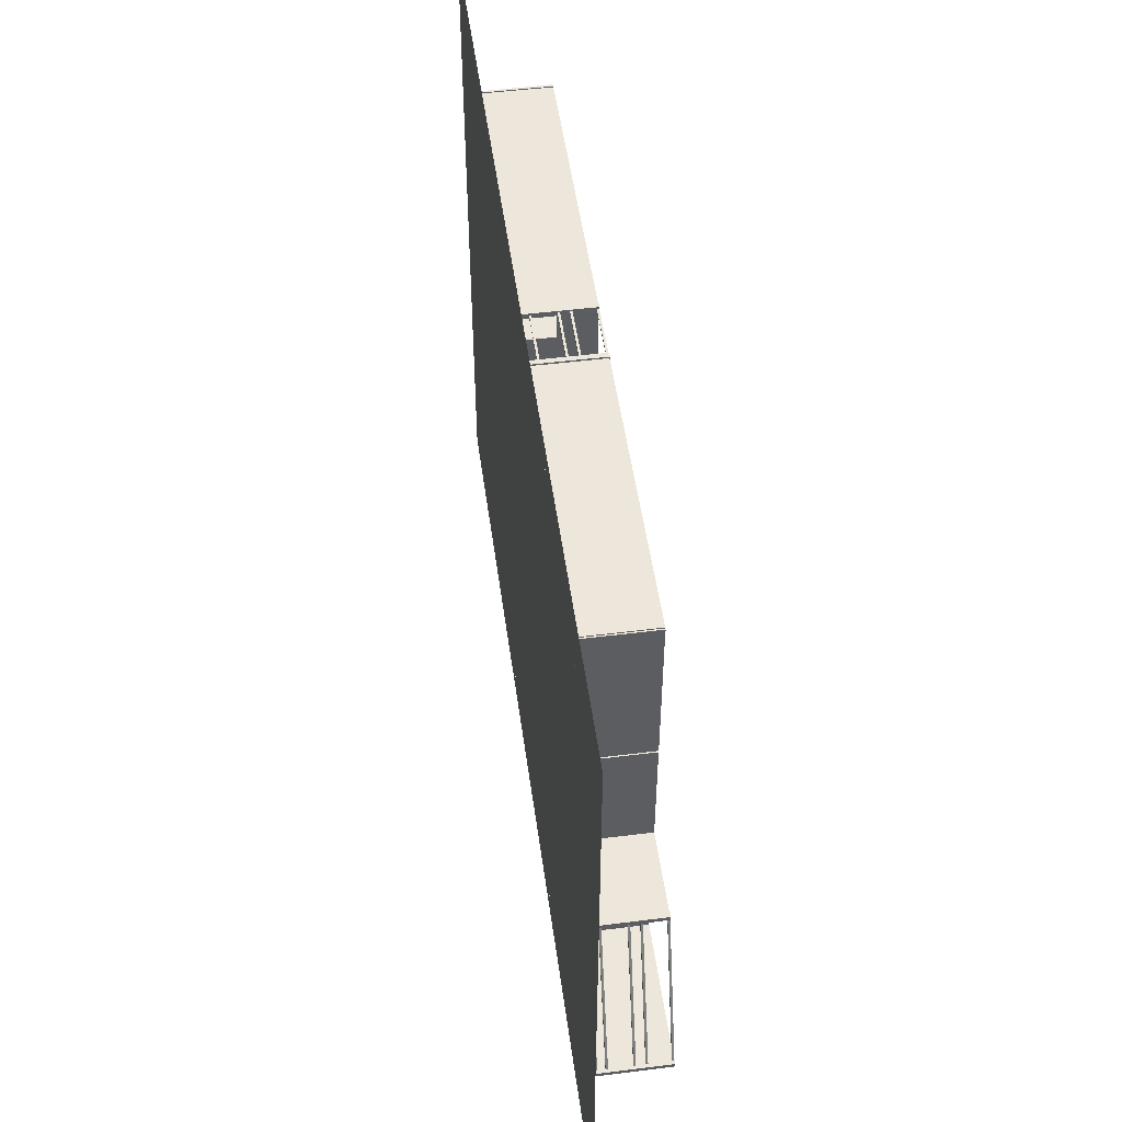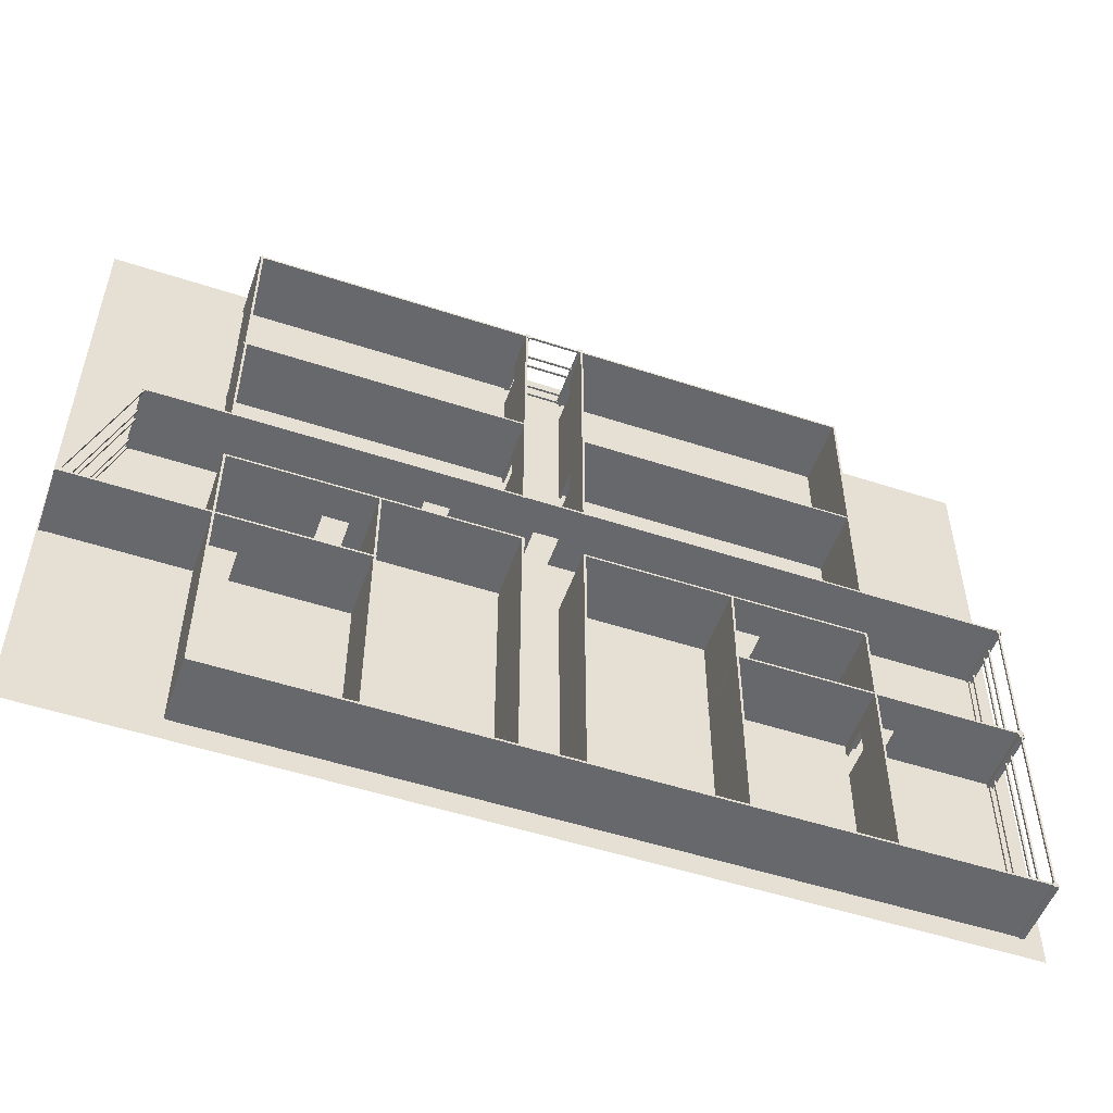
<metadata>
{"format":"obj","ext":"obj","renderer":"f3d","projection":"perspective","resolution":1024,"background":"white","views":[{"elev":50.9,"azim":82.2,"up":"+Z"},{"elev":-52.4,"azim":160.6,"up":"+Z"}]}
</metadata>
<code>
v  10.03 11.27 -0.2019
v  10.42 11.27 -0.2019
v  10.42 11.27 -46.98
v  10.03 11.27 -46.98
v  10.03 0 -0.2019
v  10.42 0 -0.2019
v  10.42 0 -46.98
v  10.03 0 -46.98
v  10.42 0 -42.75
v  10.03 0 -42.75
v  10.03 0 -38.47
v  10.42 0 -38.47
v  10.03 5.37 -38.47
v  10.42 5.37 -38.47
v  10.03 5.37 -42.75
v  10.42 5.37 -42.75
g Box001
f 1 2 3 4
f 5 6 2 1
f 7 8 4 3
f 7 9 10 8
f 5 11 12 6
f 13 11 5 1
f 14 2 6 12
f 12 11 13 14
f 14 13 15 16
f 16 15 10 9
f 15 4 8 10
f 15 13 1 4
f 7 3 16 9
f 2 14 16 3
v  0.1407 11.27 -0.2019
v  0.5231 11.27 -0.2019
v  0.5231 11.27 -46.98
v  0.1407 11.27 -46.98
v  0.1407 0 -0.2019
v  0.5231 0 -0.2019
v  0.5231 0 -46.98
v  0.1407 0 -46.98
v  0.5231 0 -42.75
v  0.1407 0 -42.75
v  0.1407 0 -38.47
v  0.5231 0 -38.47
v  0.1407 5.37 -38.47
v  0.5231 5.37 -38.47
v  0.1407 5.37 -42.75
v  0.5231 5.37 -42.75
g Box002
f 17 18 19 20
f 21 22 18 17
f 23 24 20 19
f 23 25 26 24
f 21 27 28 22
f 29 27 21 17
f 30 18 22 28
f 28 27 29 30
f 30 29 31 32
f 32 31 26 25
f 31 20 24 26
f 31 29 17 20
f 23 19 32 25
f 18 30 32 19
v  69.86 11.27 10.07
v  -70.47 11.27 10.07
v  -70.47 11.27 10.45
v  69.86 11.27 10.45
v  69.86 0 10.45
v  69.86 0 10.07
v  -70.47 0 10.07
v  -70.47 0 10.45
v  24.57 0 10.45
v  24.57 0 10.07
v  20.29 0 10.45
v  20.29 0 10.07
v  20.29 5.37 10.07
v  20.29 5.37 10.45
v  24.57 5.37 10.07
v  24.57 5.37 10.45
v  6.671 0 10.07
v  6.671 0 10.45
v  2.386 0 10.07
v  2.386 0 10.45
v  2.386 5.37 10.45
v  2.386 5.37 10.07
v  6.671 5.37 10.07
v  6.671 5.37 10.45
g Box003
f 33 34 35 36
f 37 38 33 36
f 39 40 35 34
f 37 41 42 38
f 43 44 45 46
f 45 47 48 46
f 48 47 42 41
f 49 44 43 50
f 51 52 40 39
f 53 35 40 52
f 47 33 38 42
f 52 51 54 53
f 53 54 55 56
f 56 55 49 50
f 46 56 50 43
f 37 36 48 41
f 35 46 48 36
f 35 53 56 46
f 49 55 45 44
f 39 34 54 51
f 33 55 54 34
f 33 47 45 55
v  57.07 0 30.21
v  10.29 0 30.21
v  10.29 0 29.83
v  57.07 0 29.83
v  57.07 11.27 30.21
v  57.07 11.27 29.83
v  10.29 11.27 29.83
v  10.29 11.27 30.21
g Box004
f 57 58 59 60
f 61 62 63 64
f 57 60 62 61
f 60 59 63 62
f 59 58 64 63
f 58 57 61 64
v  0.4849 11.27 -0.1835
v  0.4849 11.27 -0.5659
v  -46.29 11.27 -0.5659
v  -46.29 11.27 -0.1835
v  0.4849 0 -0.1835
v  0.4849 0 -0.5659
v  -46.29 0 -0.5659
v  -46.29 0 -0.1835
v  -26.66 0 -0.1835
v  -26.66 0 -0.5659
v  -30.94 0 -0.5659
v  -30.94 0 -0.1835
v  -30.94 5.37 -0.1835
v  -30.94 5.37 -0.5659
v  -26.66 5.37 -0.5659
v  -26.66 5.37 -0.1835
g Box005
f 65 66 67 68
f 69 70 66 65
f 71 72 68 67
f 69 73 74 70
f 71 75 76 72
f 77 68 72 76
f 78 75 71 67
f 76 75 78 77
f 78 79 80 77
f 80 79 74 73
f 69 65 80 73
f 68 77 80 65
f 79 66 70 74
f 79 78 67 66
v  56.8 11.27 -0.1835
v  56.8 11.27 -0.5659
v  10.02 11.27 -0.5659
v  10.02 11.27 -0.1835
v  56.8 0 -0.1835
v  56.8 0 -0.5659
v  10.02 0 -0.5659
v  10.02 0 -0.1835
v  40.09 0 -0.1835
v  40.09 0 -0.5659
v  35.81 0 -0.5659
v  35.81 0 -0.1835
v  35.81 5.37 -0.1835
v  35.81 5.37 -0.5659
v  40.09 5.37 -0.5659
v  40.09 5.37 -0.1835
g Box006
f 81 82 83 84
f 85 86 82 81
f 87 88 84 83
f 85 89 90 86
f 87 91 92 88
f 93 84 88 92
f 94 91 87 83
f 92 91 94 93
f 94 95 96 93
f 96 95 90 89
f 85 81 96 89
f 84 93 96 81
f 95 82 86 90
f 95 94 83 82
v  -23.94 0 -0.2019
v  -23.94 0 -46.98
v  -23.56 0 -46.98
v  -23.56 0 -0.2019
v  -23.94 11.27 -0.2019
v  -23.56 11.27 -0.2019
v  -23.56 11.27 -46.98
v  -23.94 11.27 -46.98
g Box007
f 97 98 99 100
f 101 102 103 104
f 97 100 102 101
f 100 99 103 102
f 99 98 104 103
f 98 97 101 104
v  -23.48 11.27 -14.37
v  -23.48 11.27 -14.75
v  -70.26 11.27 -14.75
v  -70.26 11.27 -14.37
v  -23.48 0 -14.37
v  -23.48 0 -14.75
v  -70.26 0 -14.75
v  -70.26 0 -14.37
v  -47.87 0 -14.37
v  -47.87 0 -14.75
v  -52.16 0 -14.75
v  -52.16 0 -14.37
v  -52.16 5.37 -14.37
v  -47.87 5.37 -14.75
v  -52.16 5.37 -14.75
v  -47.87 5.37 -14.37
g Box008
f 105 106 107 108
f 109 110 106 105
f 111 112 108 107
f 109 113 114 110
f 111 115 116 112
f 117 108 112 116
f 118 106 110 114
f 116 115 119 117
f 119 118 120 117
f 120 118 114 113
f 109 105 120 113
f 108 117 120 105
f 111 107 119 115
f 106 118 119 107
v  79.26 11.27 -14.37
v  79.26 11.27 -14.75
v  32.48 11.27 -14.75
v  32.48 11.27 -14.37
v  79.26 0 -14.37
v  79.26 0 -14.75
v  32.48 0 -14.75
v  32.48 0 -14.37
v  55.88 0 -14.37
v  55.88 0 -14.75
v  51.6 0 -14.75
v  51.6 0 -14.37
v  51.6 5.37 -14.37
v  55.88 5.37 -14.75
v  51.6 5.37 -14.75
v  55.88 5.37 -14.37
g Box009
f 121 122 123 124
f 125 126 122 121
f 127 128 124 123
f 125 129 130 126
f 127 131 132 128
f 133 124 128 132
f 134 122 126 130
f 132 131 135 133
f 135 134 136 133
f 136 134 130 129
f 125 121 136 129
f 124 133 136 121
f 127 123 135 131
f 122 134 135 123
v  56.48 0 -0.2019
v  56.48 0 -46.98
v  56.87 0 -46.98
v  56.87 0 -0.2019
v  56.48 11.27 -0.2019
v  56.87 11.27 -0.2019
v  56.87 11.27 -46.98
v  56.48 11.27 -46.98
g Box010
f 137 138 139 140
f 141 142 143 144
f 137 140 142 141
f 140 139 143 142
f 139 138 144 143
f 138 137 141 144
v  10.03 11.27 56.76
v  10.42 11.27 56.76
v  10.42 11.27 9.986
v  10.03 11.27 9.986
v  10.03 0 56.76
v  10.42 0 56.76
v  10.42 0 9.986
v  10.03 0 9.986
v  10.42 0 24.46
v  10.03 0 24.46
v  10.42 0 28.74
v  10.03 0 28.74
v  10.03 5.37 28.74
v  10.42 5.37 28.74
v  10.03 5.37 24.46
v  10.42 5.37 24.46
v  10.42 0 51.54
v  10.03 0 51.54
v  10.03 0 55.83
v  10.42 0 55.83
v  10.03 5.37 51.54
v  10.03 5.37 55.83
v  10.42 5.37 51.54
v  10.42 5.37 55.83
g Box011
f 145 146 147 148
f 149 150 146 145
f 151 152 148 147
f 151 153 154 152
f 155 156 157 158
f 157 159 160 158
f 160 159 154 153
f 161 162 156 155
f 163 164 150 149
f 145 157 165 166
f 167 158 146 168
f 164 163 166 168
f 168 166 165 167
f 167 165 162 161
f 159 148 152 154
f 159 157 145 148
f 149 145 166 163
f 162 165 157 156
f 151 147 160 153
f 146 158 160 147
f 168 146 150 164
f 155 158 167 161
v  0.1407 11.27 56.76
v  0.5231 11.27 56.76
v  0.5231 11.27 9.986
v  0.1407 11.27 9.986
v  0.1407 0 56.76
v  0.5231 0 56.76
v  0.5231 0 9.986
v  0.1407 0 9.986
v  0.5231 0 24.46
v  0.1407 0 24.46
v  0.5231 0 28.74
v  0.1407 0 28.74
v  0.1407 5.37 28.74
v  0.5231 5.37 28.74
v  0.1407 5.37 24.46
v  0.5231 5.37 24.46
v  0.5231 0 51.54
v  0.1407 0 51.54
v  0.1407 0 55.83
v  0.5231 0 55.83
v  0.1407 5.37 51.54
v  0.1407 5.37 55.83
v  0.5231 5.37 51.54
v  0.5231 5.37 55.83
g Box012
f 169 170 171 172
f 173 174 170 169
f 175 176 172 171
f 175 177 178 176
f 179 180 181 182
f 181 183 184 182
f 184 183 178 177
f 185 186 180 179
f 187 188 174 173
f 169 181 189 190
f 191 182 170 192
f 188 187 190 192
f 192 190 189 191
f 191 189 186 185
f 183 172 176 178
f 183 181 169 172
f 173 169 190 187
f 186 189 181 180
f 175 171 184 177
f 170 182 184 171
f 192 170 174 188
f 179 182 191 185
v  57.07 0 56.71
v  10.29 0 56.71
v  10.29 0 56.32
v  57.07 0 56.32
v  57.07 11.27 56.71
v  57.07 11.27 56.32
v  10.29 11.27 56.32
v  10.29 11.27 56.71
g Box013
f 193 194 195 196
f 197 198 199 200
f 193 196 198 197
f 196 195 199 198
f 195 194 200 199
f 194 193 197 200
v  0.3182 0 56.71
v  -46.46 0 56.71
v  -46.46 0 56.32
v  0.3182 0 56.32
v  0.3182 11.27 56.71
v  0.3182 11.27 56.32
v  -46.46 11.27 56.32
v  -46.46 11.27 56.71
g Box014
f 201 202 203 204
f 205 206 207 208
f 201 204 206 205
f 204 203 207 206
f 203 202 208 207
f 202 201 205 208
v  0.3182 0 30.21
v  -46.46 0 30.21
v  -46.46 0 29.83
v  0.3182 0 29.83
v  0.3182 11.27 30.21
v  0.3182 11.27 29.83
v  -46.46 11.27 29.83
v  -46.46 11.27 30.21
g Box015
f 209 210 211 212
f 213 214 215 216
f 209 212 214 213
f 212 211 215 214
f 211 210 216 215
f 210 209 213 216
v  32.53 0 -0.2019
v  32.53 0 -46.98
v  32.91 0 -46.98
v  32.91 0 -0.2019
v  32.53 11.27 -0.2019
v  32.91 11.27 -0.2019
v  32.91 11.27 -46.98
v  32.53 11.27 -46.98
g Box016
f 217 218 219 220
f 221 222 223 224
f 217 220 222 221
f 220 219 223 222
f 219 218 224 223
f 218 217 221 224
v  56.69 0 -46.66
v  -70.26 0 -46.66
v  -70.26 0 -47.04
v  56.69 0 -47.04
v  56.69 11.27 -46.66
v  56.69 11.27 -47.04
v  -70.26 11.27 -47.04
v  -70.26 11.27 -46.66
g Box017
f 225 226 227 228
f 229 230 231 232
f 225 228 230 229
f 228 227 231 230
f 227 226 232 231
f 226 225 229 232
v  56.48 0 56.88
v  56.48 0 10.11
v  56.87 0 10.11
v  56.87 0 56.88
v  56.48 11.27 56.88
v  56.87 11.27 56.88
v  56.87 11.27 10.11
v  56.48 11.27 10.11
g Box018
f 233 234 235 236
f 237 238 239 240
f 233 236 238 237
f 236 235 239 238
f 235 234 240 239
f 234 233 237 240
v  -46.72 0 56.88
v  -46.72 0 10.1
v  -46.33 0 10.1
v  -46.33 0 56.88
v  -46.72 11.27 56.88
v  -46.33 11.27 56.88
v  -46.33 11.27 10.1
v  -46.72 11.27 10.1
g Box019
f 241 242 243 244
f 245 246 247 248
f 241 244 246 245
f 244 243 247 246
f 243 242 248 247
f 242 241 245 248
v  69.95 10.92 10.45
v  79.08 10.92 -14.71
v  79.39 10.92 -14.71
v  70.27 10.92 10.45
v  69.95 11.27 10.45
v  70.27 11.27 10.45
v  79.39 11.27 -14.71
v  79.08 11.27 -14.71
v  69.95 7.198 10.45
v  79.08 7.198 -14.71
v  79.39 7.198 -14.71
v  70.27 7.198 10.45
v  69.95 7.545 10.45
v  70.27 7.545 10.45
v  79.39 7.545 -14.71
v  79.08 7.545 -14.71
v  69.95 5.47 10.45
v  79.08 5.47 -14.71
v  79.39 5.47 -14.71
v  70.27 5.47 10.45
v  69.95 5.817 10.45
v  70.27 5.817 10.45
v  79.39 5.817 -14.71
v  79.08 5.817 -14.71
v  69.95 0 10.45
v  79.08 0 -14.71
v  79.39 0 -14.71
v  70.27 0 10.45
v  69.95 0.3474 10.45
v  70.27 0.3474 10.45
v  79.39 0.3474 -14.71
v  79.08 0.3474 -14.71
v  69.95 1.522 10.45
v  79.08 1.522 -14.71
v  79.39 1.522 -14.71
v  70.27 1.522 10.45
v  69.95 1.869 10.45
v  70.27 1.869 10.45
v  79.39 1.869 -14.71
v  79.08 1.869 -14.71
v  69.64 0 10.63
v  69.64 0 9.86
v  70.56 0 9.86
v  70.56 0 10.63
v  69.64 11.33 10.63
v  70.56 11.33 10.63
v  70.56 11.33 9.86
v  69.64 11.33 9.86
v  78.73 0 -14.07
v  78.73 0 -14.84
v  79.65 0 -14.84
v  79.65 0 -14.07
v  78.73 11.33 -14.07
v  79.65 11.33 -14.07
v  79.65 11.33 -14.84
v  78.73 11.33 -14.84
g Box021
f 249 250 251 252
f 253 254 255 256
f 249 252 254 253
f 252 251 255 254
f 251 250 256 255
f 250 249 253 256
f 257 258 259 260
f 261 262 263 264
f 257 260 262 261
f 260 259 263 262
f 259 258 264 263
f 258 257 261 264
f 265 266 267 268
f 269 270 271 272
f 265 268 270 269
f 268 267 271 270
f 267 266 272 271
f 266 265 269 272
f 273 274 275 276
f 277 278 279 280
f 273 276 278 277
f 276 275 279 278
f 275 274 280 279
f 274 273 277 280
f 281 282 283 284
f 285 286 287 288
f 281 284 286 285
f 284 283 287 286
f 283 282 288 287
f 282 281 285 288
f 289 290 291 292
f 293 294 295 296
f 289 292 294 293
f 292 291 295 294
f 291 290 296 295
f 290 289 293 296
f 297 298 299 300
f 301 302 303 304
f 297 300 302 301
f 300 299 303 302
f 299 298 304 303
f 298 297 301 304
v  -70.94 10.92 10.35
v  -70.69 10.92 -14.81
v  -70.37 10.92 -14.81
v  -70.63 10.92 10.35
v  -70.94 11.27 10.35
v  -70.63 11.27 10.35
v  -70.37 11.27 -14.81
v  -70.69 11.27 -14.81
v  -70.94 7.198 10.35
v  -70.69 7.198 -14.81
v  -70.37 7.198 -14.81
v  -70.63 7.198 10.35
v  -70.94 7.545 10.35
v  -70.63 7.545 10.35
v  -70.37 7.545 -14.81
v  -70.69 7.545 -14.81
v  -70.94 5.47 10.35
v  -70.69 5.47 -14.81
v  -70.37 5.47 -14.81
v  -70.63 5.47 10.35
v  -70.94 5.817 10.35
v  -70.63 5.817 10.35
v  -70.37 5.817 -14.81
v  -70.69 5.817 -14.81
v  -70.94 0 10.35
v  -70.69 0 -14.81
v  -70.37 0 -14.81
v  -70.63 0 10.35
v  -70.94 0.3474 10.35
v  -70.63 0.3474 10.35
v  -70.37 0.3474 -14.81
v  -70.69 0.3474 -14.81
v  -70.94 1.522 10.35
v  -70.69 1.522 -14.81
v  -70.37 1.522 -14.81
v  -70.63 1.522 10.35
v  -70.94 1.869 10.35
v  -70.63 1.869 10.35
v  -70.37 1.869 -14.81
v  -70.69 1.869 -14.81
v  -71.26 0 10.53
v  -71.26 0 9.76
v  -70.34 0 9.76
v  -70.34 0 10.53
v  -71.26 11.33 10.53
v  -70.34 11.33 10.53
v  -70.34 11.33 9.76
v  -71.26 11.33 9.76
v  -71.03 0 -14.17
v  -71.03 0 -14.95
v  -70.11 0 -14.95
v  -70.11 0 -14.17
v  -71.03 11.33 -14.17
v  -70.11 11.33 -14.17
v  -70.11 11.33 -14.95
v  -71.03 11.33 -14.95
g Box022
f 305 306 307 308
f 309 310 311 312
f 305 308 310 309
f 308 307 311 310
f 307 306 312 311
f 306 305 309 312
f 313 314 315 316
f 317 318 319 320
f 313 316 318 317
f 316 315 319 318
f 315 314 320 319
f 314 313 317 320
f 321 322 323 324
f 325 326 327 328
f 321 324 326 325
f 324 323 327 326
f 323 322 328 327
f 322 321 325 328
f 329 330 331 332
f 333 334 335 336
f 329 332 334 333
f 332 331 335 334
f 331 330 336 335
f 330 329 333 336
f 337 338 339 340
f 341 342 343 344
f 337 340 342 341
f 340 339 343 342
f 339 338 344 343
f 338 337 341 344
f 345 346 347 348
f 349 350 351 352
f 345 348 350 349
f 348 347 351 350
f 347 346 352 351
f 346 345 349 352
f 353 354 355 356
f 357 358 359 360
f 353 356 358 357
f 356 355 359 358
f 355 354 360 359
f 354 353 357 360
v  -46.48 11.27 -0.2019
v  -46.09 11.27 -0.2019
v  -46.09 11.27 -46.98
v  -46.48 11.27 -46.98
v  -46.48 0 -0.2019
v  -46.09 0 -0.2019
v  -46.09 0 -46.98
v  -46.48 0 -46.98
v  -46.09 0 -21.1
v  -46.48 0 -21.1
v  -46.48 0 -16.82
v  -46.09 0 -16.82
v  -46.48 5.37 -21.1
v  -46.09 5.37 -21.1
v  -46.48 5.37 -16.82
v  -46.09 5.37 -16.82
g Box023
f 361 362 363 364
f 365 366 362 361
f 367 368 364 363
f 367 369 370 368
f 365 371 372 366
f 373 364 368 370
f 374 369 367 363
f 372 371 375 376
f 376 375 373 374
f 374 373 370 369
f 365 361 375 371
f 364 373 375 361
f 376 362 366 372
f 376 374 363 362
v  -70.71 10.92 -14.99
v  -70.65 10.92 -47.14
v  -70.34 10.92 -47.14
v  -70.4 10.92 -14.99
v  -70.71 11.27 -14.99
v  -70.4 11.27 -14.99
v  -70.34 11.27 -47.14
v  -70.65 11.27 -47.14
v  -70.71 7.198 -14.99
v  -70.65 7.198 -47.14
v  -70.34 7.198 -47.14
v  -70.4 7.198 -14.99
v  -70.71 7.545 -14.99
v  -70.4 7.545 -14.99
v  -70.34 7.545 -47.14
v  -70.65 7.545 -47.14
v  -70.71 5.47 -14.99
v  -70.65 5.47 -47.14
v  -70.34 5.47 -47.14
v  -70.4 5.47 -14.99
v  -70.71 5.817 -14.99
v  -70.4 5.817 -14.99
v  -70.34 5.817 -47.14
v  -70.65 5.817 -47.14
v  -70.71 0 -14.99
v  -70.65 0 -47.14
v  -70.34 0 -47.14
v  -70.4 0 -14.99
v  -70.71 0.3474 -14.99
v  -70.4 0.3474 -14.99
v  -70.34 0.3474 -47.14
v  -70.65 0.3474 -47.14
v  -70.71 1.522 -14.99
v  -70.65 1.522 -47.14
v  -70.34 1.522 -47.14
v  -70.4 1.522 -14.99
v  -70.71 1.869 -14.99
v  -70.4 1.869 -14.99
v  -70.34 1.869 -47.14
v  -70.65 1.869 -47.14
v  -71.02 0 -14.8
v  -71.02 0 -15.57
v  -70.11 0 -15.57
v  -70.11 0 -14.8
v  -71.02 11.33 -14.8
v  -70.11 11.33 -14.8
v  -70.11 11.33 -15.57
v  -71.02 11.33 -15.57
v  -71 0 -46.5
v  -71 0 -47.28
v  -70.08 0 -47.28
v  -70.08 0 -46.5
v  -71 11.33 -46.5
v  -70.08 11.33 -46.5
v  -70.08 11.33 -47.28
v  -71 11.33 -47.28
g Box024
f 377 378 379 380
f 381 382 383 384
f 377 380 382 381
f 380 379 383 382
f 379 378 384 383
f 378 377 381 384
f 385 386 387 388
f 389 390 391 392
f 385 388 390 389
f 388 387 391 390
f 387 386 392 391
f 386 385 389 392
f 393 394 395 396
f 397 398 399 400
f 393 396 398 397
f 396 395 399 398
f 395 394 400 399
f 394 393 397 400
f 401 402 403 404
f 405 406 407 408
f 401 404 406 405
f 404 403 407 406
f 403 402 408 407
f 402 401 405 408
f 409 410 411 412
f 413 414 415 416
f 409 412 414 413
f 412 411 415 414
f 411 410 416 415
f 410 409 413 416
f 417 418 419 420
f 421 422 423 424
f 417 420 422 421
f 420 419 423 422
f 419 418 424 423
f 418 417 421 424
f 425 426 427 428
f 429 430 431 432
f 425 428 430 429
f 428 427 431 430
f 427 426 432 431
f 426 425 429 432
v  10.26 10.92 56.68
v  0.2946 10.92 56.68
v  0.2946 10.92 56.37
v  10.26 10.92 56.37
v  10.26 11.27 56.68
v  10.26 11.27 56.37
v  0.2946 11.27 56.37
v  0.2946 11.27 56.68
v  10.26 7.198 56.68
v  0.2946 7.198 56.68
v  0.2946 7.198 56.37
v  10.26 7.198 56.37
v  10.26 7.545 56.68
v  10.26 7.545 56.37
v  0.2946 7.545 56.37
v  0.2946 7.545 56.68
v  10.26 5.47 56.68
v  0.2946 5.47 56.68
v  0.2946 5.47 56.37
v  10.26 5.47 56.37
v  10.26 5.817 56.68
v  10.26 5.817 56.37
v  0.2946 5.817 56.37
v  0.2946 5.817 56.68
v  10.26 0 56.68
v  0.2946 0 56.68
v  0.2946 0 56.37
v  10.26 0 56.37
v  10.26 0.3474 56.68
v  10.26 0.3474 56.37
v  0.2946 0.3474 56.37
v  0.2946 0.3474 56.68
v  10.26 1.522 56.68
v  0.2946 1.522 56.68
v  0.2946 1.522 56.37
v  10.26 1.522 56.37
v  10.26 1.869 56.68
v  10.26 1.869 56.37
v  0.2946 1.869 56.37
v  0.2946 1.869 56.68
v  10.44 0 56.99
v  9.67 0 56.99
v  9.67 0 56.08
v  10.44 0 56.08
v  10.44 11.33 56.99
v  10.44 11.33 56.08
v  9.67 11.33 56.08
v  9.67 11.33 56.99
v  0.9294 0 57.03
v  0.1561 0 57.03
v  0.1561 0 56.11
v  0.9294 0 56.11
v  0.9294 11.33 57.03
v  0.9294 11.33 56.11
v  0.1561 11.33 56.11
v  0.1561 11.33 57.03
g Box025
f 433 434 435 436
f 437 438 439 440
f 433 436 438 437
f 436 435 439 438
f 435 434 440 439
f 434 433 437 440
f 441 442 443 444
f 445 446 447 448
f 441 444 446 445
f 444 443 447 446
f 443 442 448 447
f 442 441 445 448
f 449 450 451 452
f 453 454 455 456
f 449 452 454 453
f 452 451 455 454
f 451 450 456 455
f 450 449 453 456
f 457 458 459 460
f 461 462 463 464
f 457 460 462 461
f 460 459 463 462
f 459 458 464 463
f 458 457 461 464
f 465 466 467 468
f 469 470 471 472
f 465 468 470 469
f 468 467 471 470
f 467 466 472 471
f 466 465 469 472
f 473 474 475 476
f 477 478 479 480
f 473 476 478 477
f 476 475 479 478
f 475 474 480 479
f 474 473 477 480
f 481 482 483 484
f 485 486 487 488
f 481 484 486 485
f 484 483 487 486
f 483 482 488 487
f 482 481 485 488
v  -73.93 0 -50.89
v  -73.93 0 60.96
v  79.83 0 60.96
v  79.83 0 -50.89
g Plane001
f 489 490 491 492

</code>
